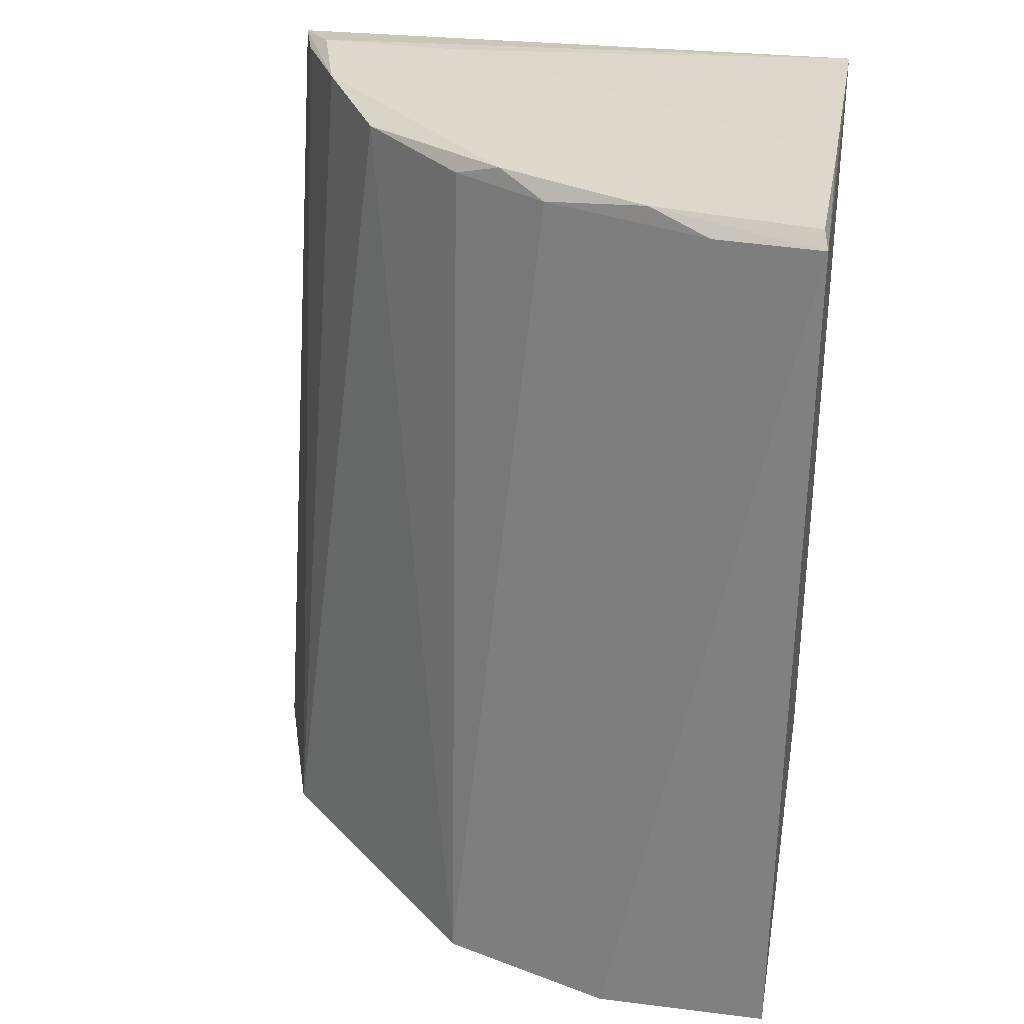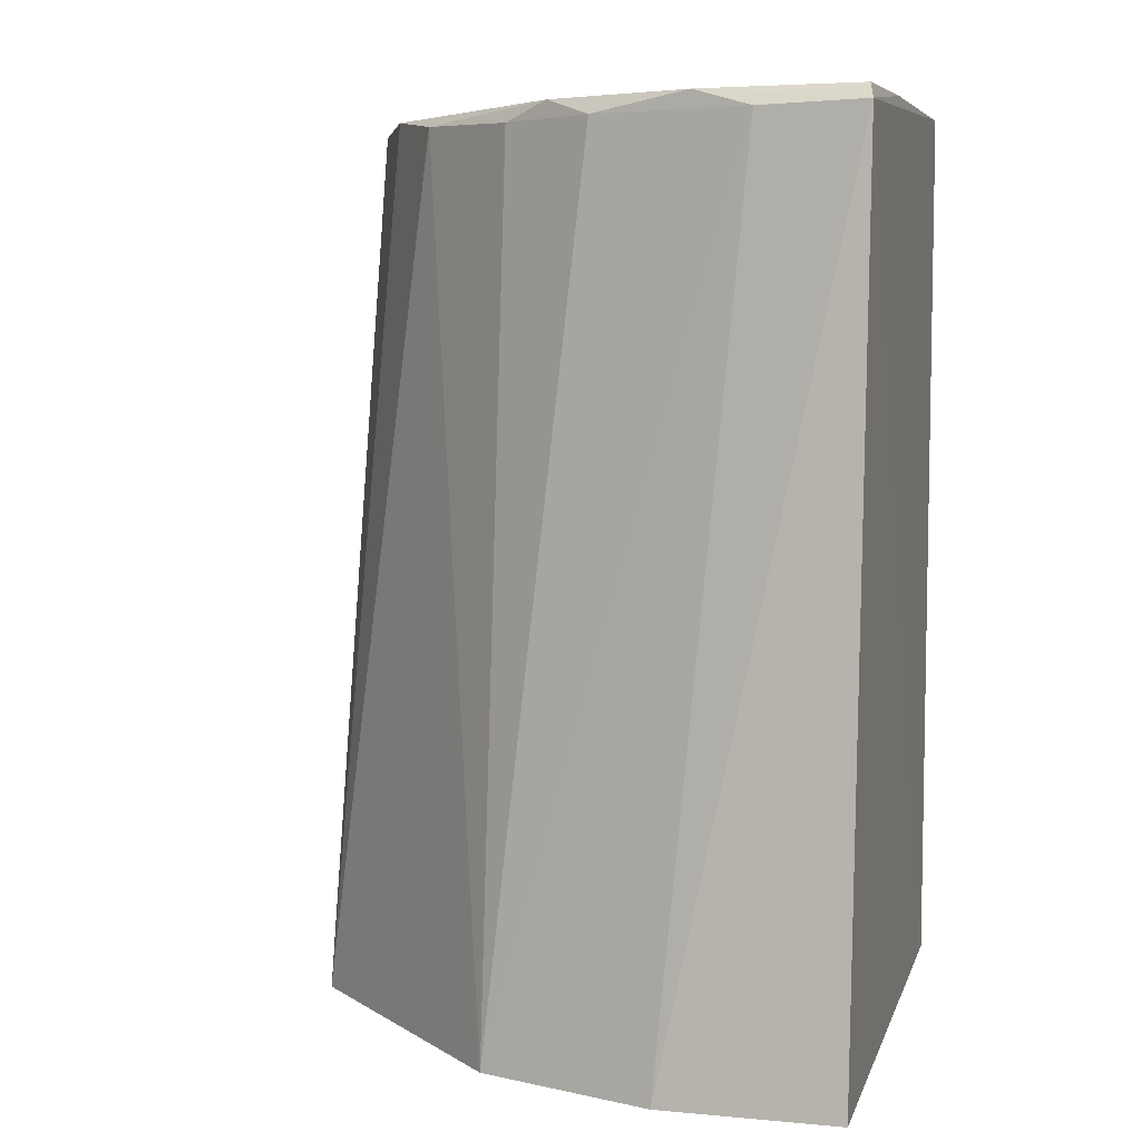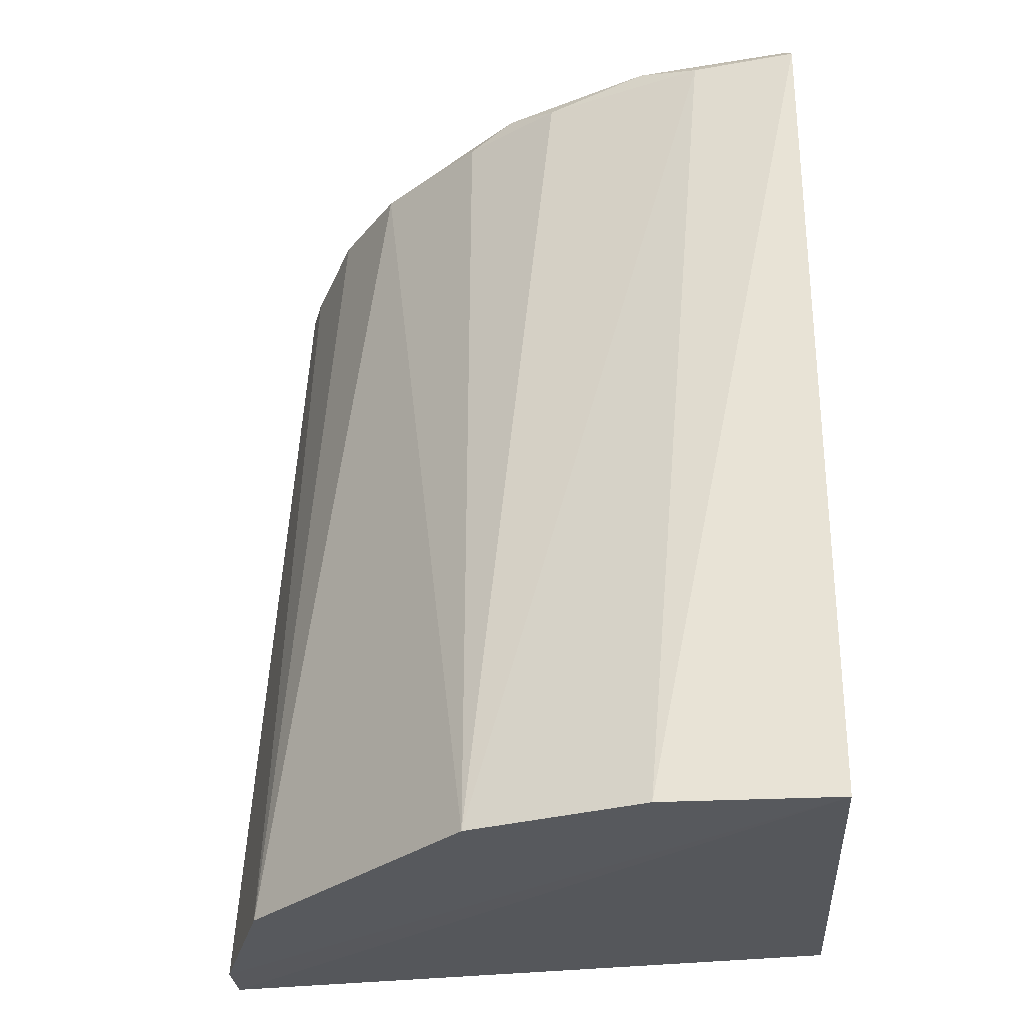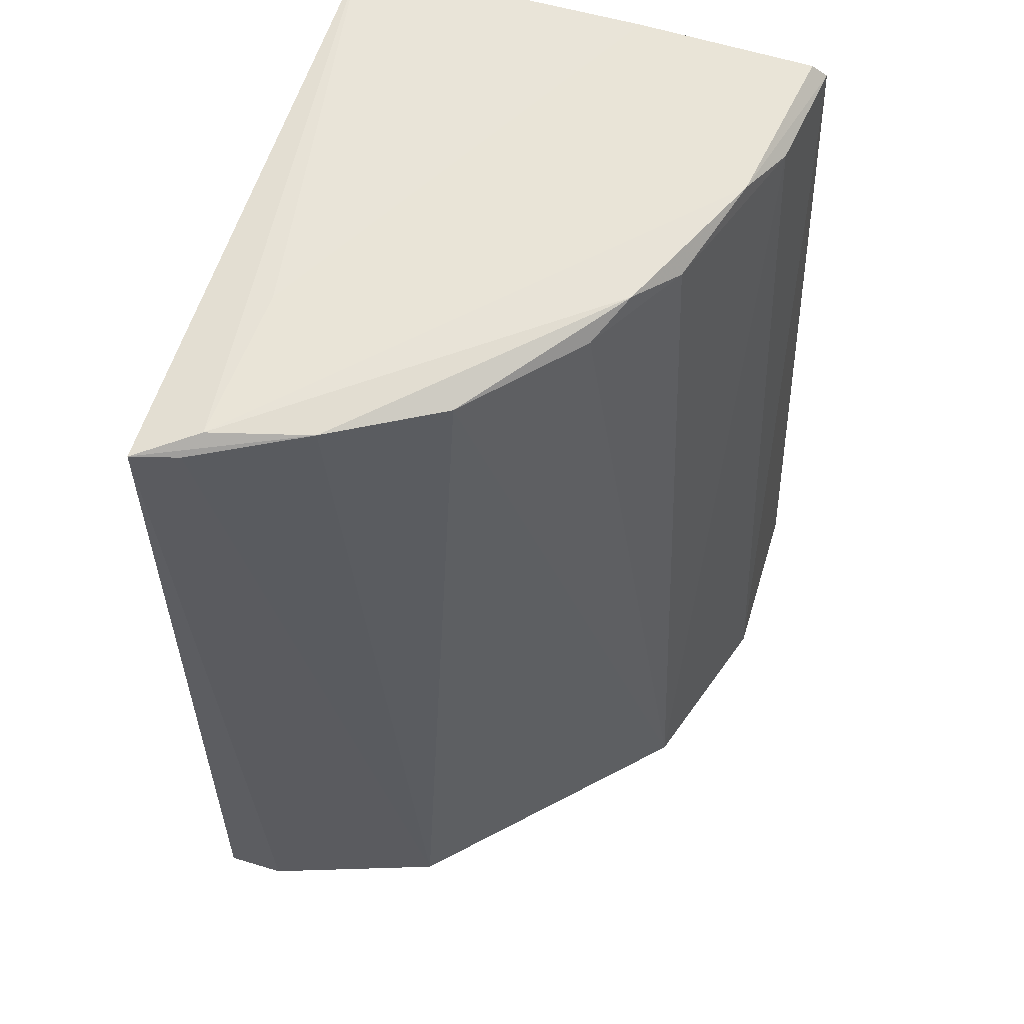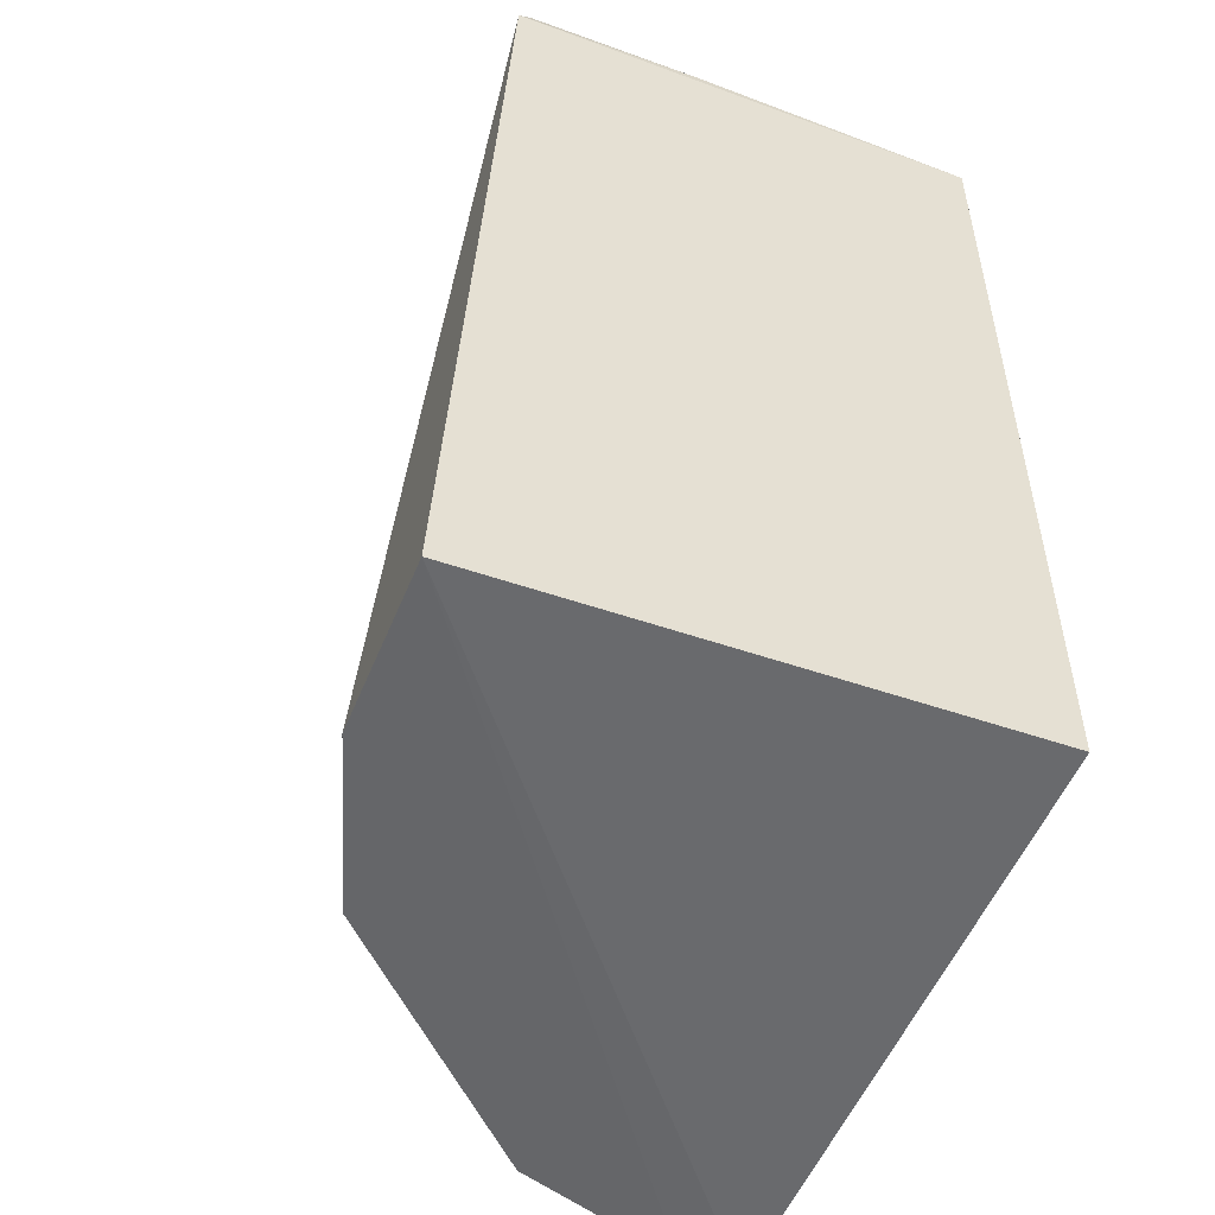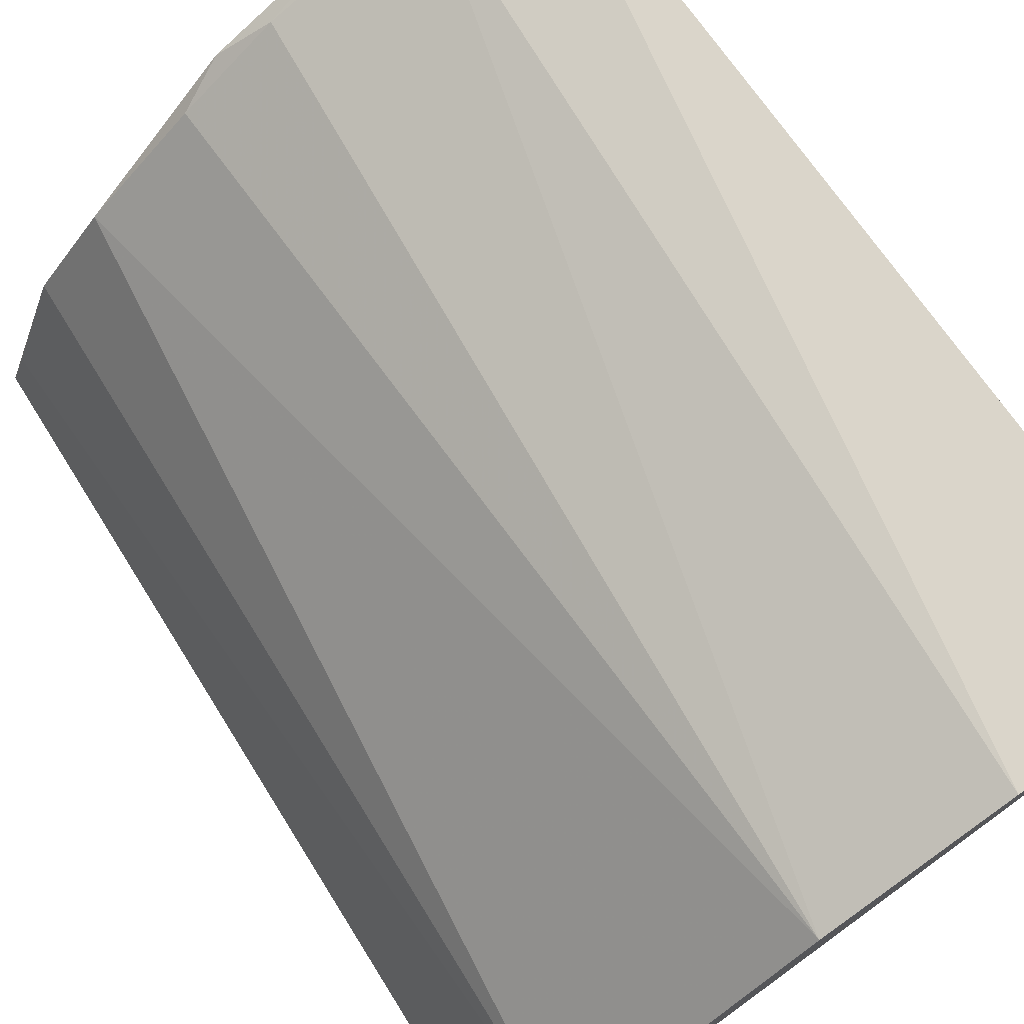
<metadata>
{"format":"obj","ext":"obj","renderer":"f3d","projection":"perspective","resolution":1024,"background":"white","views":[{"elev":31.2,"azim":-170.0,"up":"+Z"},{"elev":6.9,"azim":-165.0,"up":"+Z"},{"elev":-28.6,"azim":-175.7,"up":"+Z"},{"elev":60.9,"azim":106.9,"up":"+Z"},{"elev":-51.6,"azim":-112.0,"up":"+Z"},{"elev":76.1,"azim":145.0,"up":"+Y"}]}
</metadata>
<code>
v 0.0605 0.06386 0.05678
v 0.07344 0.04667 0.05634
v 0.07282 0.0577 0.01618
v 0.04634 0.07095 0.01637
v 0.04634 0.04717 0.05669
v 0.06222 0.06829 0.01634
v 0.06747 0.05835 0.05609
v 0.07178 0.04933 0.05686
v 0.0462 0.0689 0.05623
v 0.04634 0.0471 0.0172
v 0.05428 0.07094 0.01637
v 0.07046 0.0536 0.05659
v 0.06263 0.06272 0.05593
v 0.04635 0.06035 0.0569
v 0.05098 0.06818 0.05608
v 0.07545 0.04712 0.01607
v 0.07279 0.04868 0.05619
v 0.0583 0.06547 0.05604
v 0.05369 0.06704 0.05685
v 0.06488 0.04976 0.05689
v 0.07547 0.04976 0.01608
v 0.04642 0.06822 0.05688
f 7 3 6
f 8 5 2
f 10 2 5
f 10 9 4
f 10 5 9
f 11 6 3
f 11 3 4
f 11 4 9
f 12 3 7
f 12 8 2
f 12 7 1
f 12 1 8
f 13 7 6
f 13 1 7
f 14 9 5
f 15 11 9
f 15 6 11
f 16 2 10
f 16 10 4
f 17 12 2
f 17 3 12
f 18 13 6
f 18 1 13
f 18 6 15
f 19 8 1
f 19 15 9
f 19 18 15
f 19 1 18
f 20 14 5
f 20 5 8
f 20 8 19
f 21 2 16
f 21 17 2
f 21 3 17
f 21 16 4
f 21 4 3
f 22 19 9
f 22 9 14
f 22 20 19
f 22 14 20

</code>
